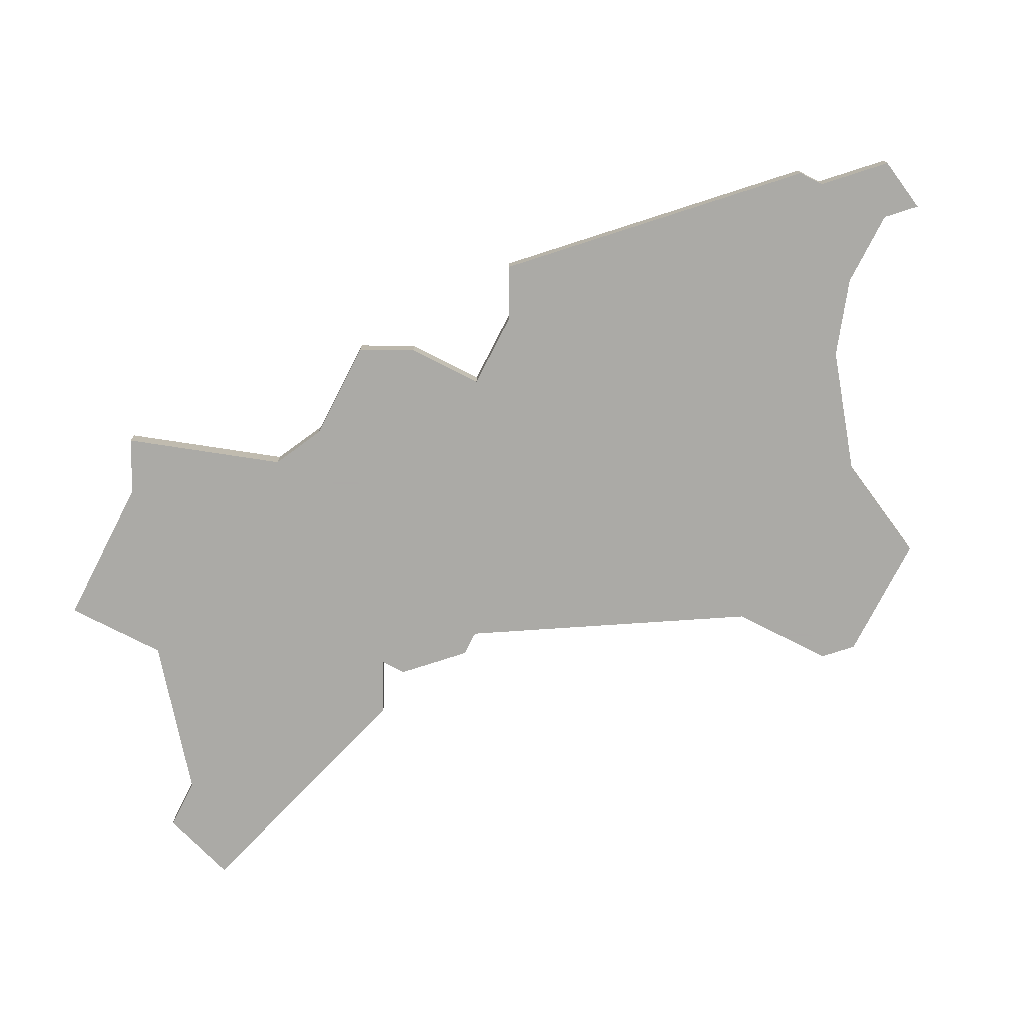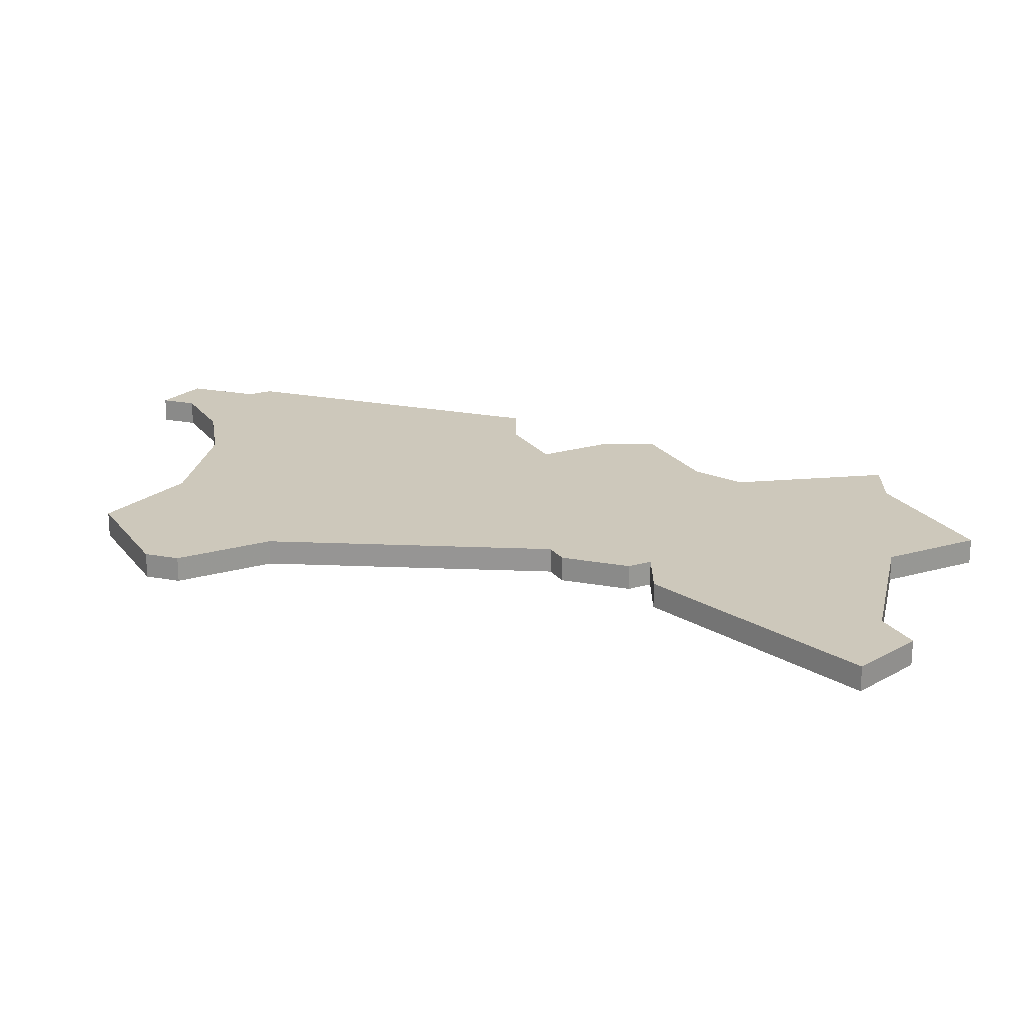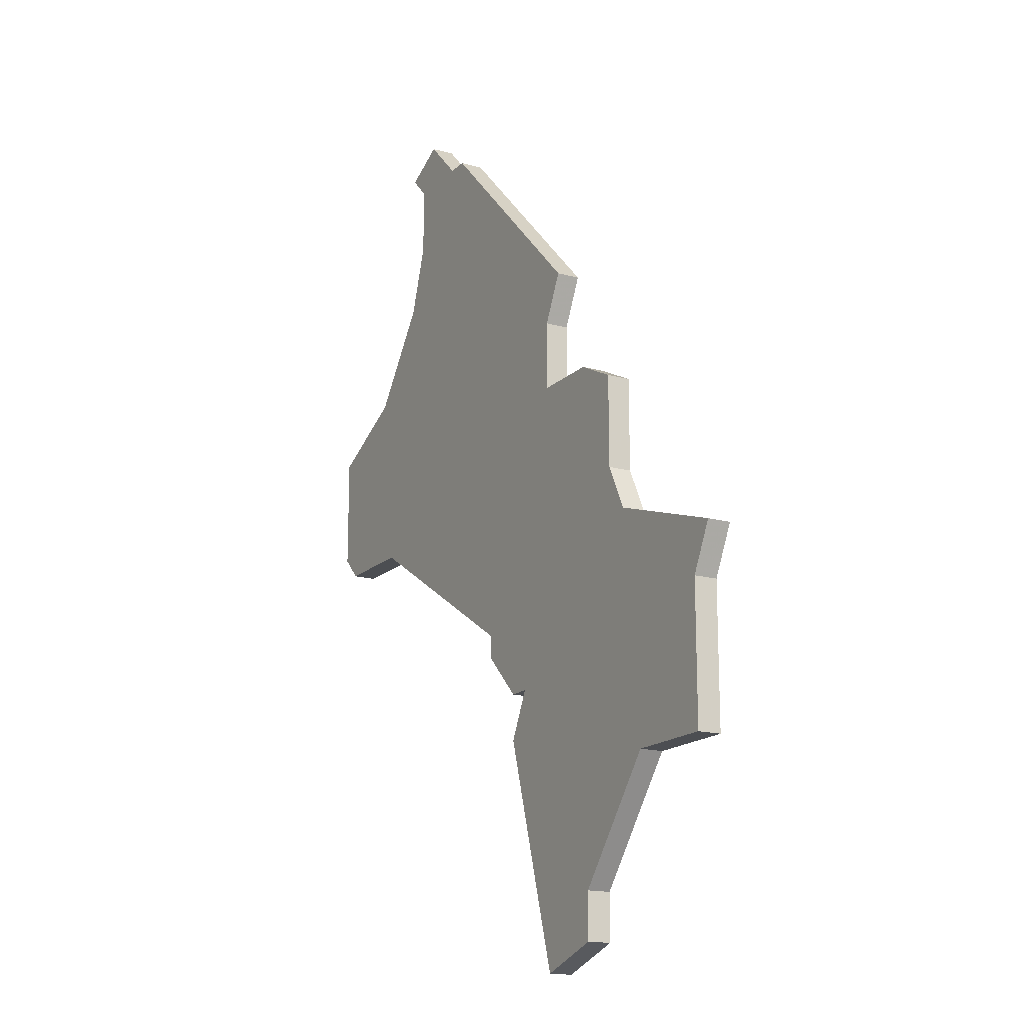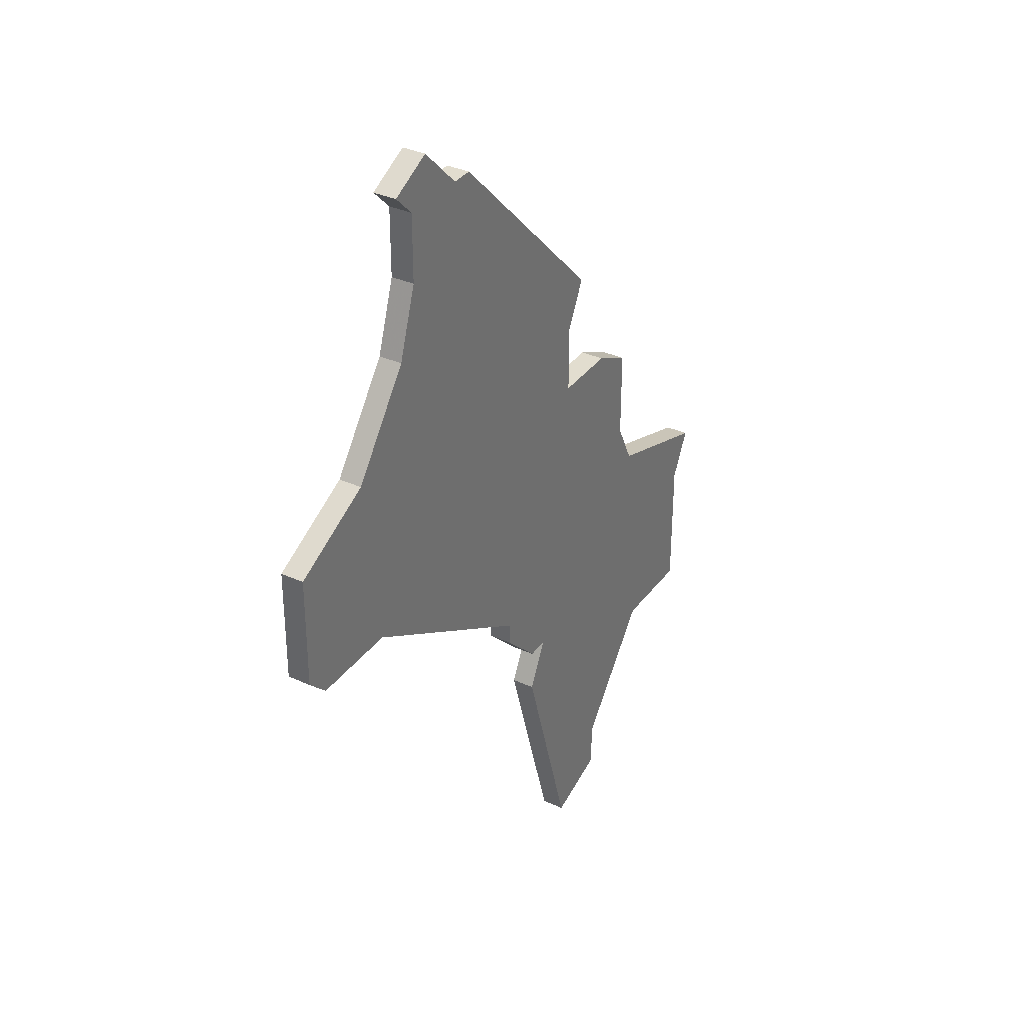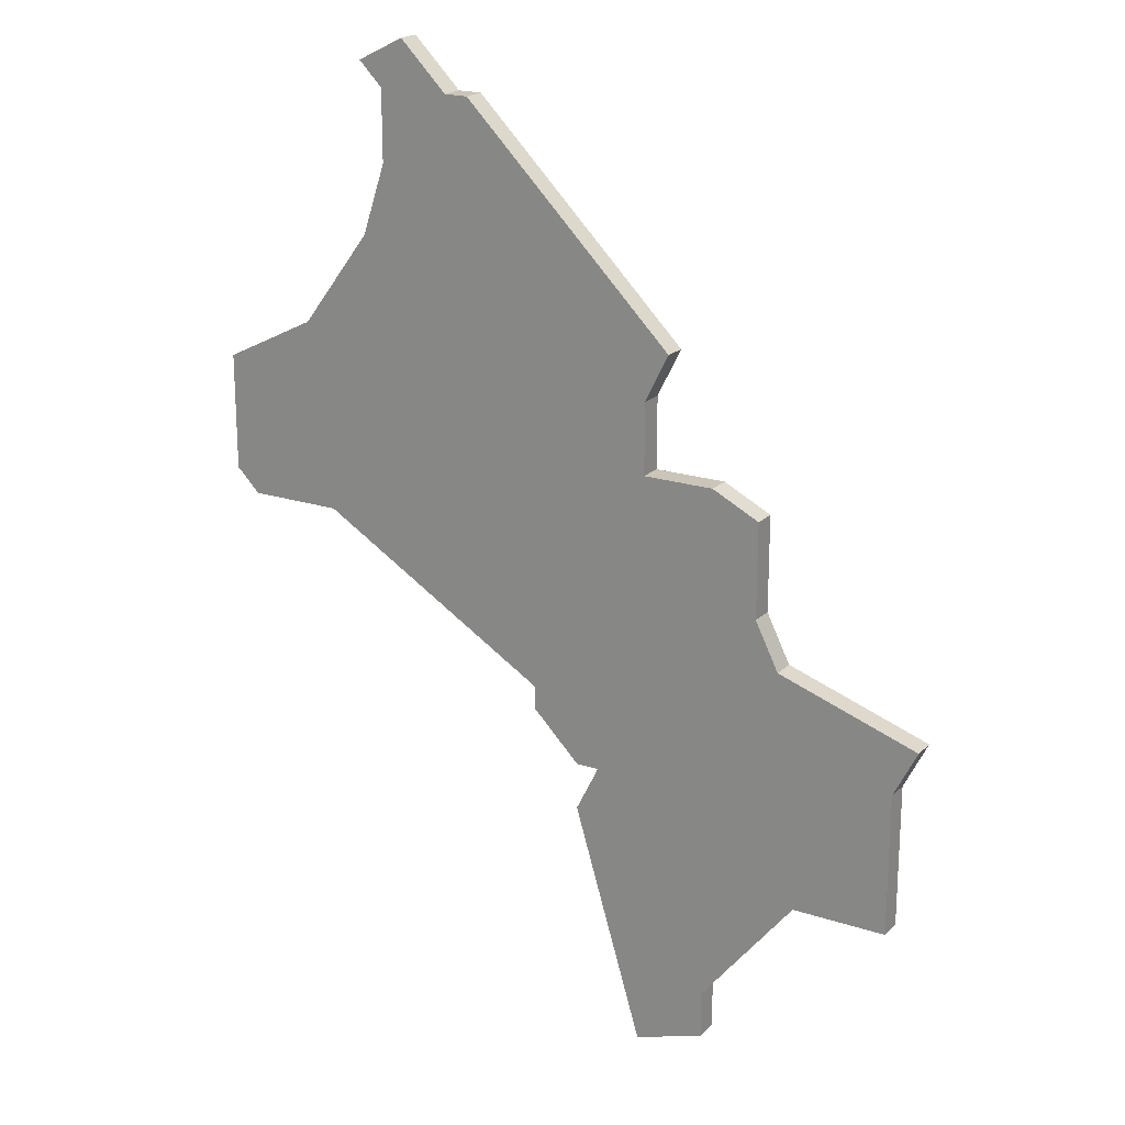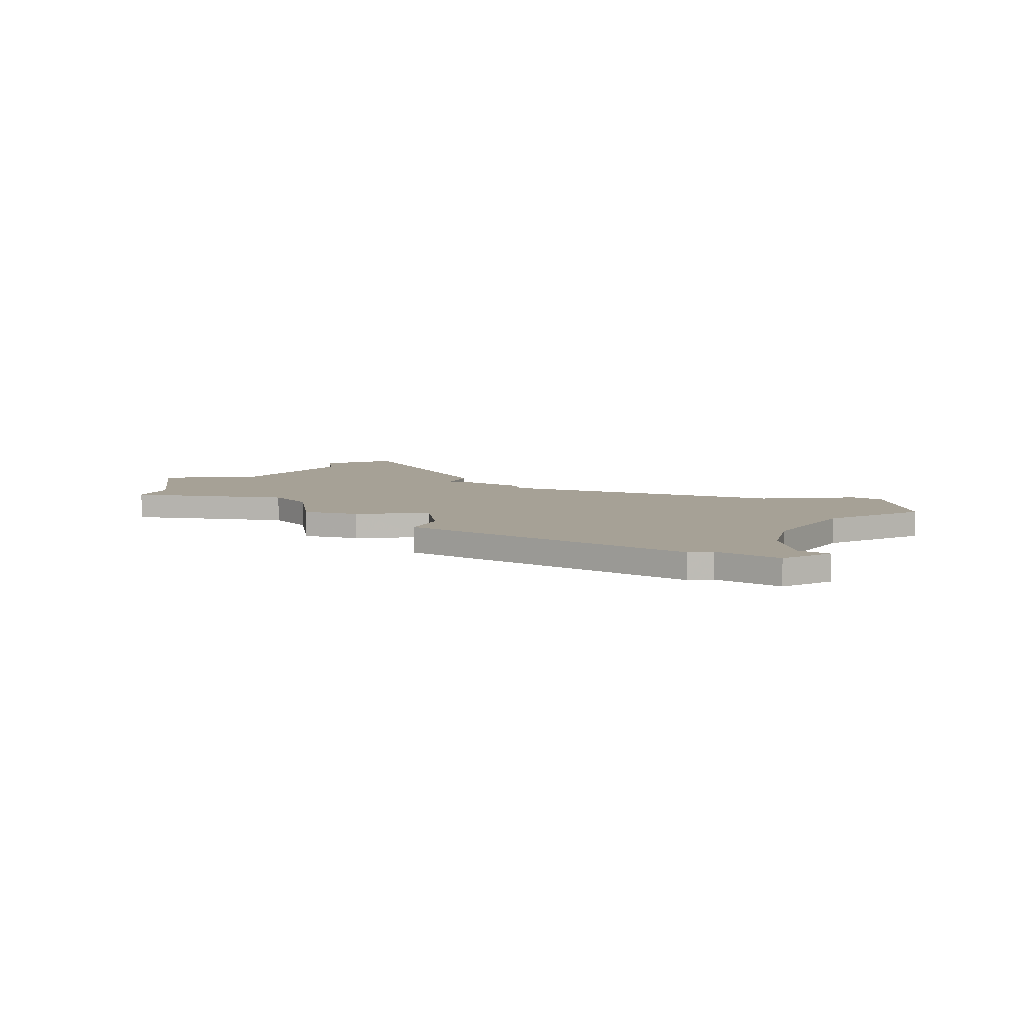
<metadata>
{"format":"obj","ext":"obj","renderer":"f3d","projection":"perspective","resolution":1024,"background":"white","views":[{"elev":-75.7,"azim":152.9,"up":"+Z"},{"elev":21.8,"azim":-26.8,"up":"+Z"},{"elev":-16.7,"azim":60.6,"up":"+Y"},{"elev":34.9,"azim":-58.7,"up":"+Y"},{"elev":20.3,"azim":31.0,"up":"+Y"},{"elev":6.2,"azim":173.0,"up":"+Z"}]}
</metadata>
<code>
v 4352 -1357 0
v 4352 -1357 1
v 4335 -1358 0
v 4335 -1358 1
v 4343 -1348 0
v 4343 -1348 1
v 4351 -1359 0
v 4351 -1359 1
v 4351 -1362 0
v 4351 -1362 1
v 4351 -1387 0
v 4351 -1387 1
v 4342 -1348 0
v 4342 -1348 1
v 4358 -1379 0
v 4358 -1379 1
v 4349 -1375 0
v 4349 -1375 1
v 4357 -1369 0
v 4357 -1369 1
v 4332 -1366 0
v 4332 -1366 1
v 4340 -1346 0
v 4340 -1346 1
v 4348 -1375 0
v 4348 -1375 1
v 4348 -1377 0
v 4348 -1377 1
v 4356 -1363 0
v 4356 -1363 1
v 4356 -1367 0
v 4356 -1367 1
v 4331 -1365 0
v 4331 -1365 1
v 4331 -1360 0
v 4331 -1360 1
v 4339 -1348 0
v 4339 -1348 1
v 4339 -1351 0
v 4339 -1351 1
v 4363 -1371 0
v 4363 -1371 1
v 4338 -1347 0
v 4338 -1347 1
v 4338 -1354 0
v 4338 -1354 1
v 4346 -1372 0
v 4346 -1372 1
v 4346 -1373 0
v 4346 -1373 1
v 4354 -1384 0
v 4354 -1384 1
v 4354 -1386 0
v 4354 -1386 1
v 4354 -1362 0
v 4354 -1362 1
v 4362 -1373 0
v 4362 -1373 1
v 4362 -1379 0
v 4362 -1379 1
v 4336 -1366 0
v 4336 -1366 1
f 61 33 35
f 21 33 61
f 25 49 47
f 3 61 35
f 47 61 9
f 3 9 61
f 9 3 45
f 39 5 45
f 23 13 37
f 39 37 13
f 5 39 13
f 43 23 37
f 5 7 45
f 27 15 51
f 47 31 17
f 51 53 11
f 11 27 51
f 19 15 17
f 15 57 59
f 15 27 17
f 15 19 57
f 31 9 55
f 5 1 7
f 9 45 7
f 57 19 41
f 55 29 31
f 31 47 9
f 31 19 17
f 17 25 47
f 36 34 62
f 62 34 22
f 48 50 26
f 36 62 4
f 10 62 48
f 62 10 4
f 46 4 10
f 46 6 40
f 38 14 24
f 14 38 40
f 14 40 6
f 38 24 44
f 46 8 6
f 52 16 28
f 18 32 48
f 12 54 52
f 52 28 12
f 18 16 20
f 60 58 16
f 18 28 16
f 58 20 16
f 56 10 32
f 8 2 6
f 8 46 10
f 42 20 58
f 32 30 56
f 10 48 32
f 18 20 32
f 48 26 18
f 44 24 43
f 43 24 23
f 38 44 37
f 37 44 43
f 40 38 39
f 39 38 37
f 46 40 45
f 45 40 39
f 4 46 3
f 3 46 45
f 36 4 35
f 35 4 3
f 34 36 33
f 33 36 35
f 22 34 21
f 21 34 33
f 62 22 61
f 61 22 21
f 48 62 47
f 47 62 61
f 50 48 49
f 49 48 47
f 26 50 25
f 25 50 49
f 18 26 17
f 17 26 25
f 28 18 27
f 27 18 17
f 12 28 11
f 11 28 27
f 54 12 53
f 53 12 11
f 52 54 51
f 51 54 53
f 16 52 15
f 15 52 51
f 60 16 59
f 59 16 15
f 58 60 57
f 57 60 59
f 42 58 41
f 41 58 57
f 20 42 19
f 19 42 41
f 32 20 31
f 31 20 19
f 30 32 29
f 29 32 31
f 56 30 55
f 55 30 29
f 10 56 9
f 9 56 55
f 8 10 7
f 7 10 9
f 2 8 1
f 1 8 7
f 6 2 5
f 5 2 1
f 24 14 23
f 23 14 13
f 14 6 13
f 13 6 5

</code>
